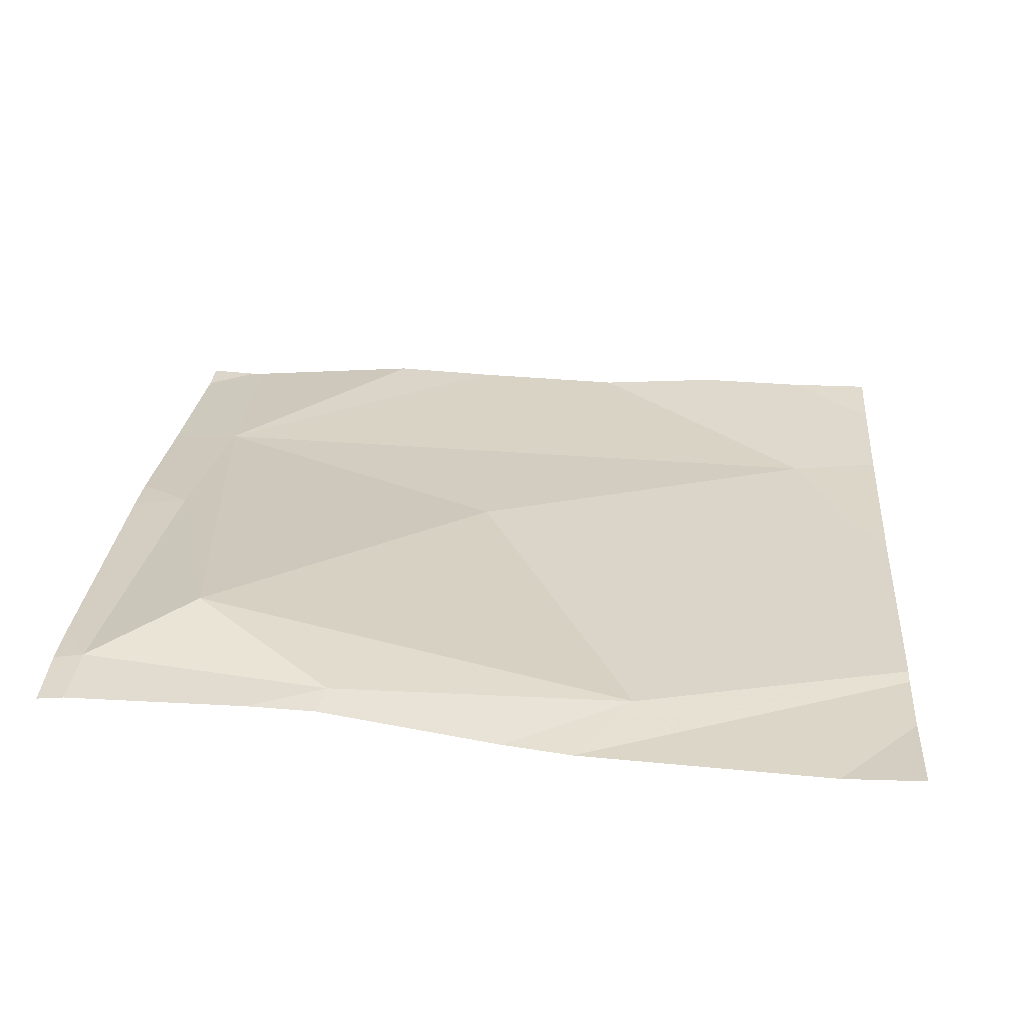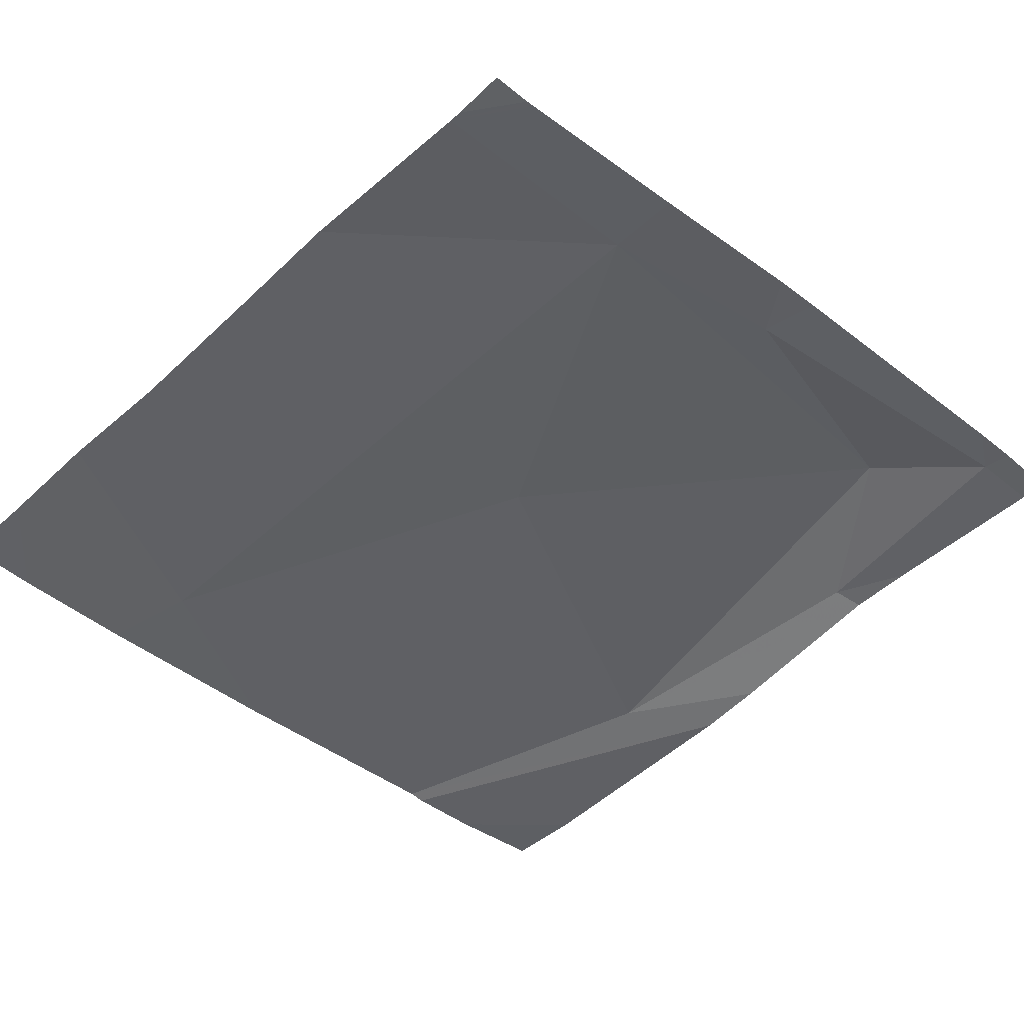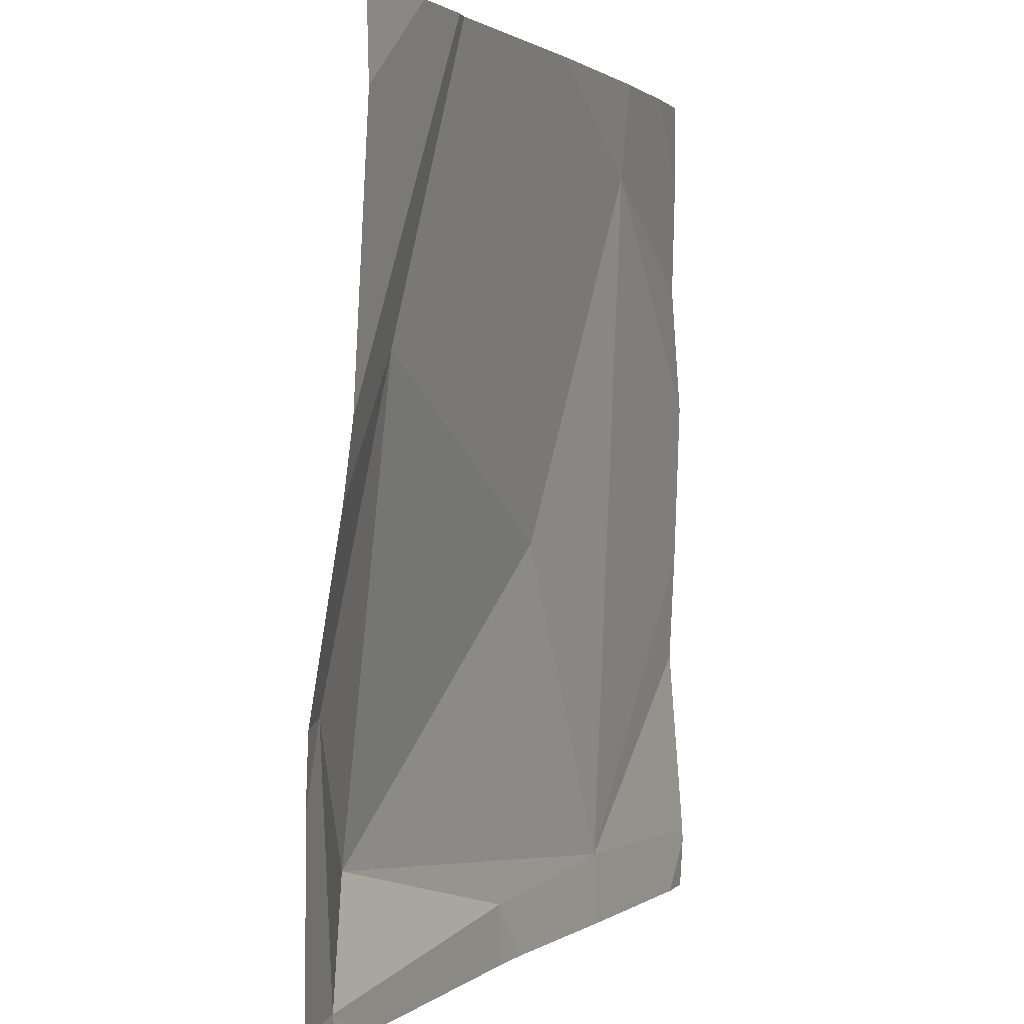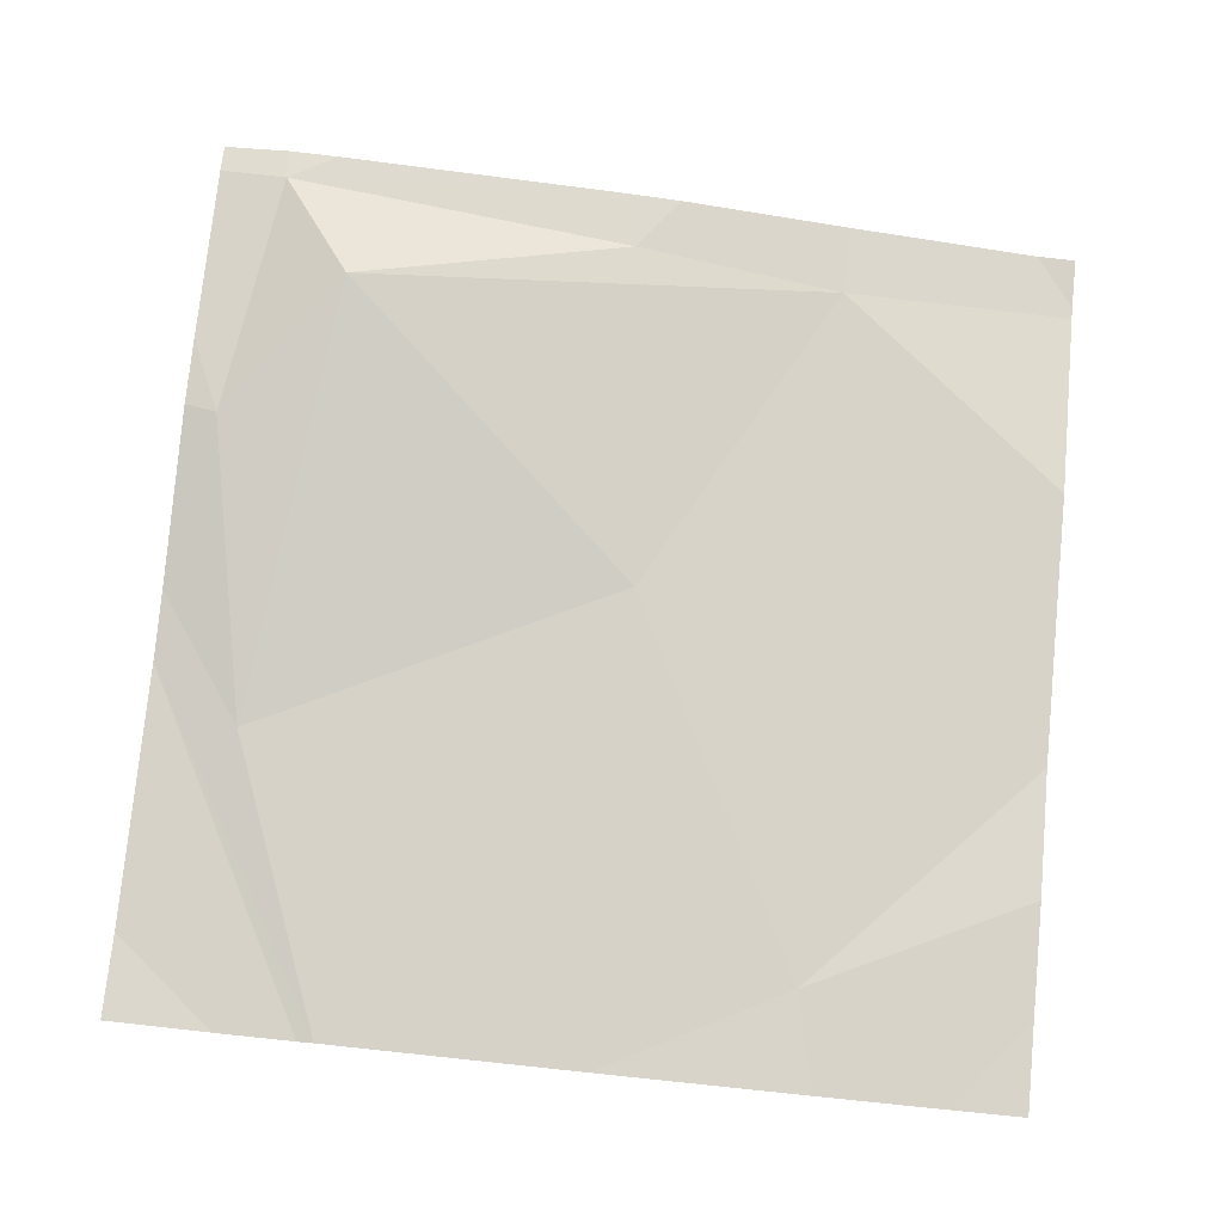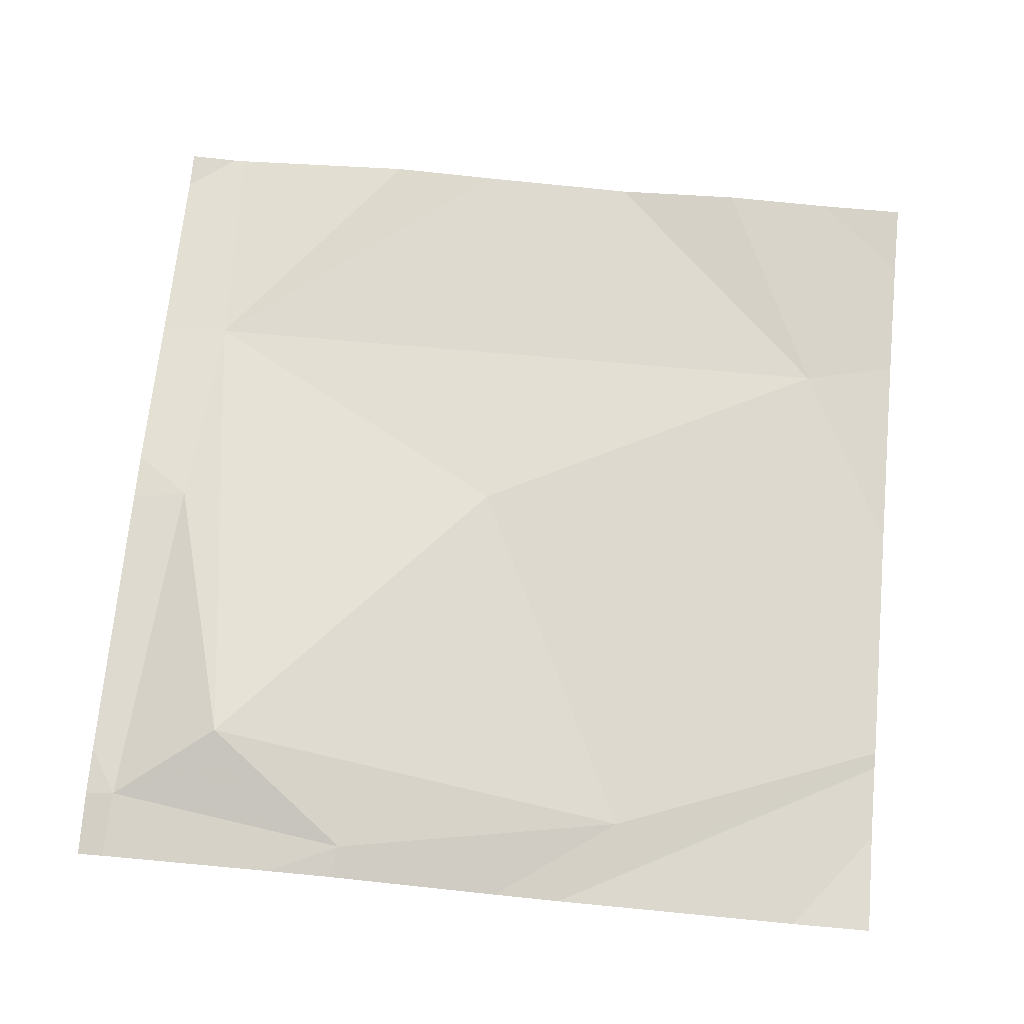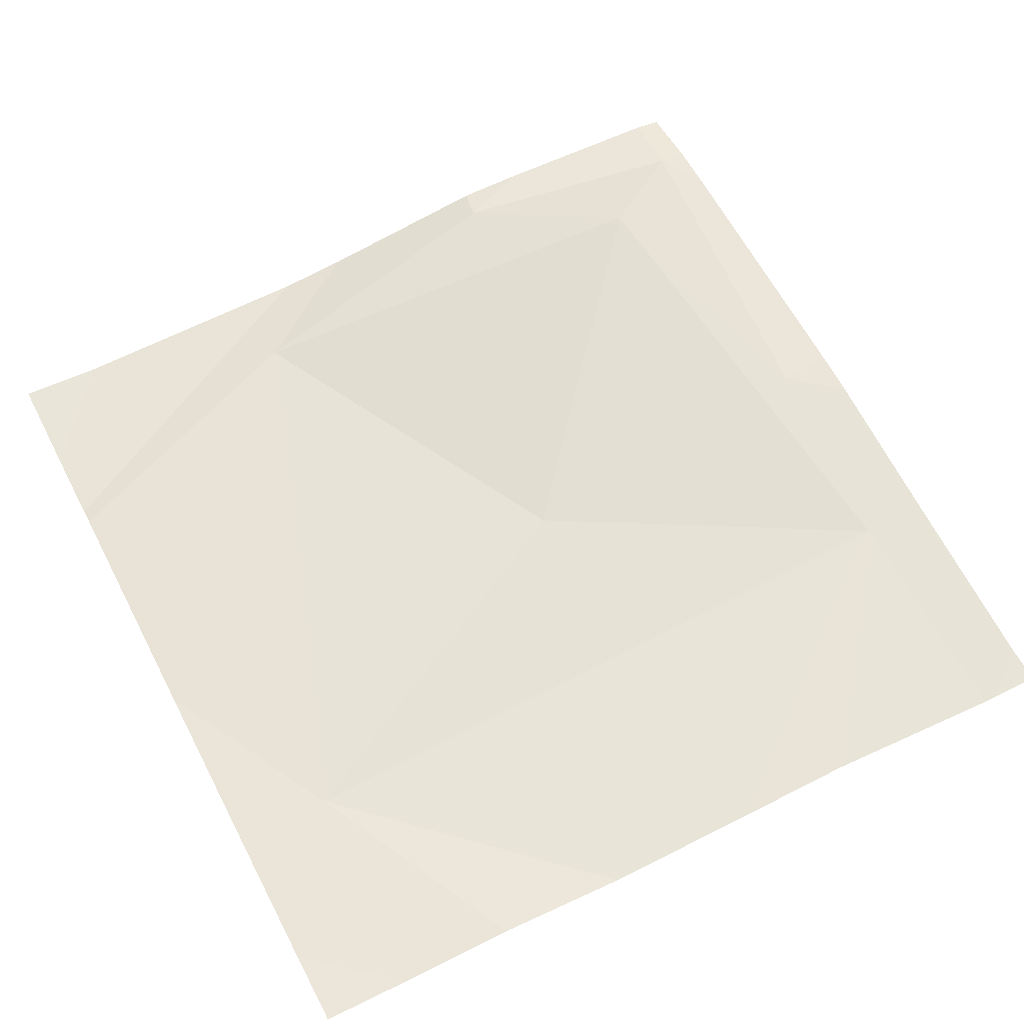
<metadata>
{"format":"obj","ext":"obj","renderer":"f3d","projection":"perspective","resolution":1024,"background":"white","views":[{"elev":30.9,"azim":94.2,"up":"+Z"},{"elev":-45.8,"azim":-43.7,"up":"+Z"},{"elev":2.2,"azim":108.4,"up":"+Y"},{"elev":74.7,"azim":-174.2,"up":"+Z"},{"elev":74.5,"azim":95.2,"up":"+Z"},{"elev":56.8,"azim":-117.3,"up":"+Z"}]}
</metadata>
<code>
v -110.2 246.6 483.3
v -110.4 246.6 483.2
v -109.9 246.7 483.3
v -110.4 247.4 483.2
v -110.2 247 483.2
v -110.2 247.5 483.2
v -109.9 247.5 483.2
v -109.7 247.1 483.2
v -109.7 246.6 483.3
v -109.7 247.4 483.2
v -109.7 246.8 483.3
v -109.7 246.8 483.3
v -109.8 247.2 483.2
v -109.9 247.5 483.2
v -109.7 246.5 483.3
v -109.8 246.6 483.3
v -109.7 246.8 483.3
v -110.2 246.5 483.3
v -110.6 246.5 483.2
v -110.4 246.5 483.2
v -110.7 246.9 483.2
v -110.7 246.8 483.2
v -110.7 246.6 483.2
v -110.7 247.3 483.2
v -110.7 247.1 483.2
v -110.7 246.6 483.2
v -110.4 247.5 483.2
v -110.7 247.4 483.2
v -109.7 247 483.2
v -109.7 247.5 483.2
v -110.2 246.5 483.3
v -109.8 246.5 483.3
v -109.8 246.5 483.3
v -110.6 246.5 483.2
v -110.7 246.5 483.2
v -109.7 246.5 483.3
v -110.5 247.5 483.2
v -109.8 247.5 483.2
v -110.6 247.5 483.2
v -110.7 247.5 483.2
f 2 1 3
f 5 4 2
f 29 13 11
f 38 10 30
f 18 2 20
f 31 1 18
f 20 23 34
f 14 8 7
f 21 4 25
f 5 13 4
f 28 24 37
f 15 16 33
f 3 5 2
f 5 3 13
f 6 13 14
f 3 16 17
f 37 24 27
f 19 26 35
f 16 1 31
f 12 16 9
f 8 13 29
f 20 2 23
f 3 17 13
f 13 17 11
f 3 1 16
f 7 8 10
f 21 2 4
f 22 2 21
f 7 10 38
f 23 2 22
f 24 4 27
f 25 4 24
f 12 17 16
f 23 26 19
f 18 1 2
f 14 13 8
f 15 9 16
f 11 17 12
f 6 4 13
f 32 16 31
f 33 16 32
f 27 4 6
f 34 23 19
f 36 9 15
f 39 28 37
f 40 28 39

</code>
